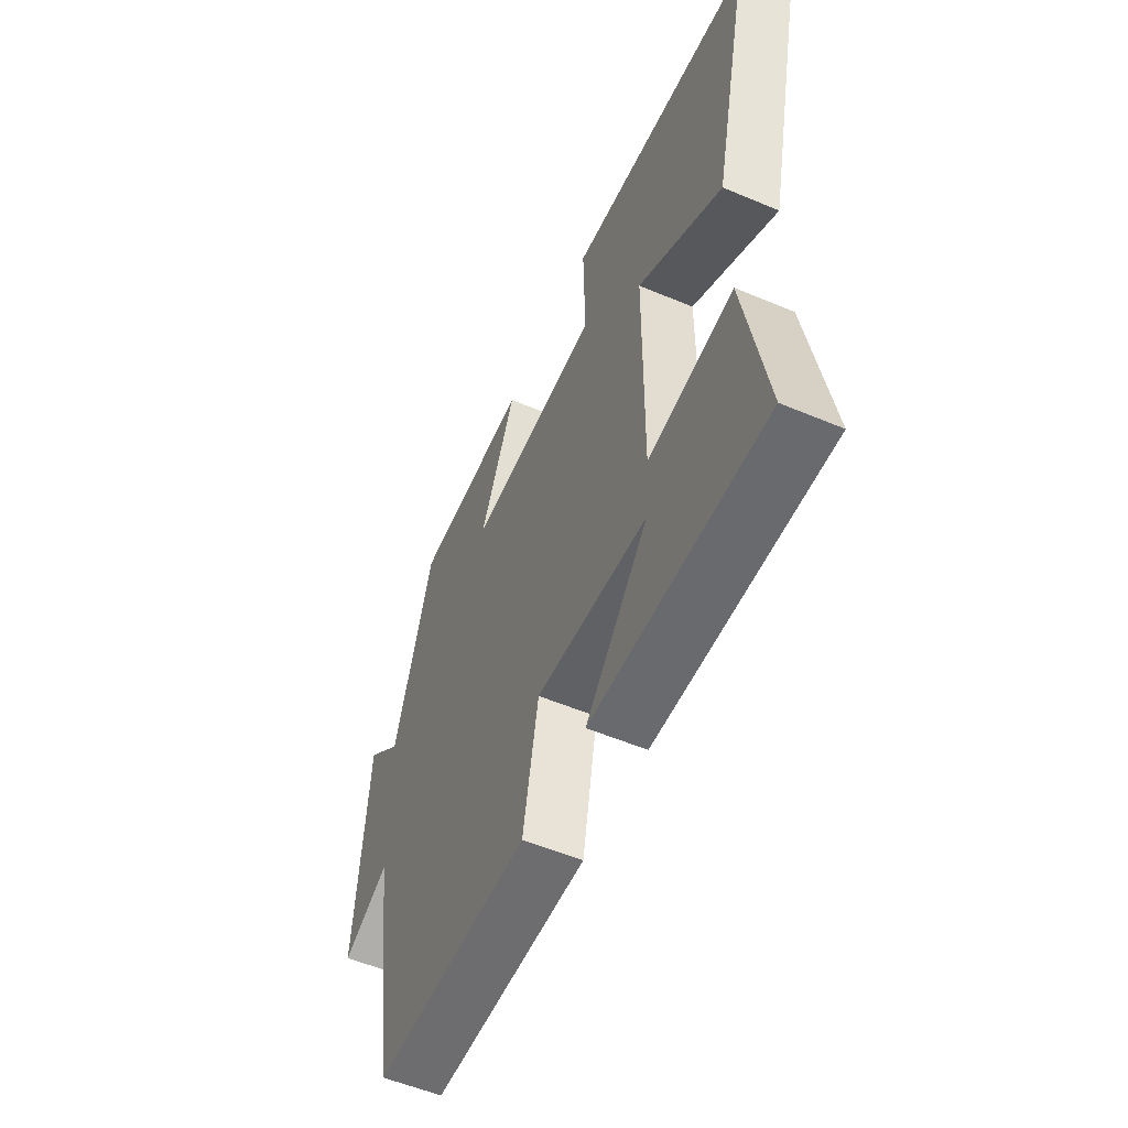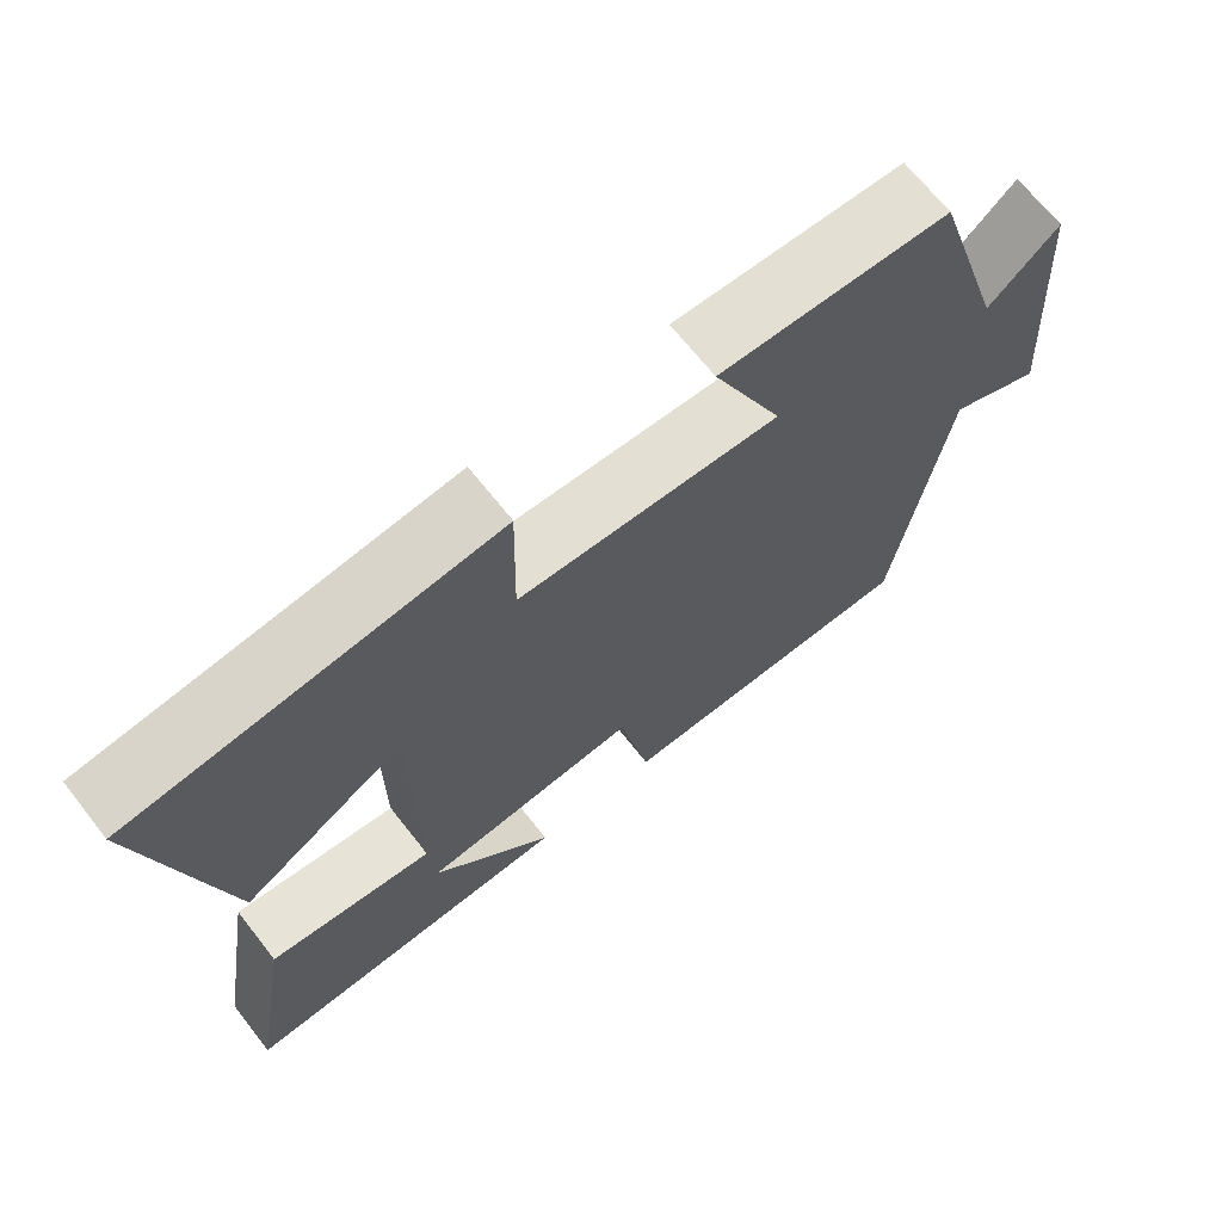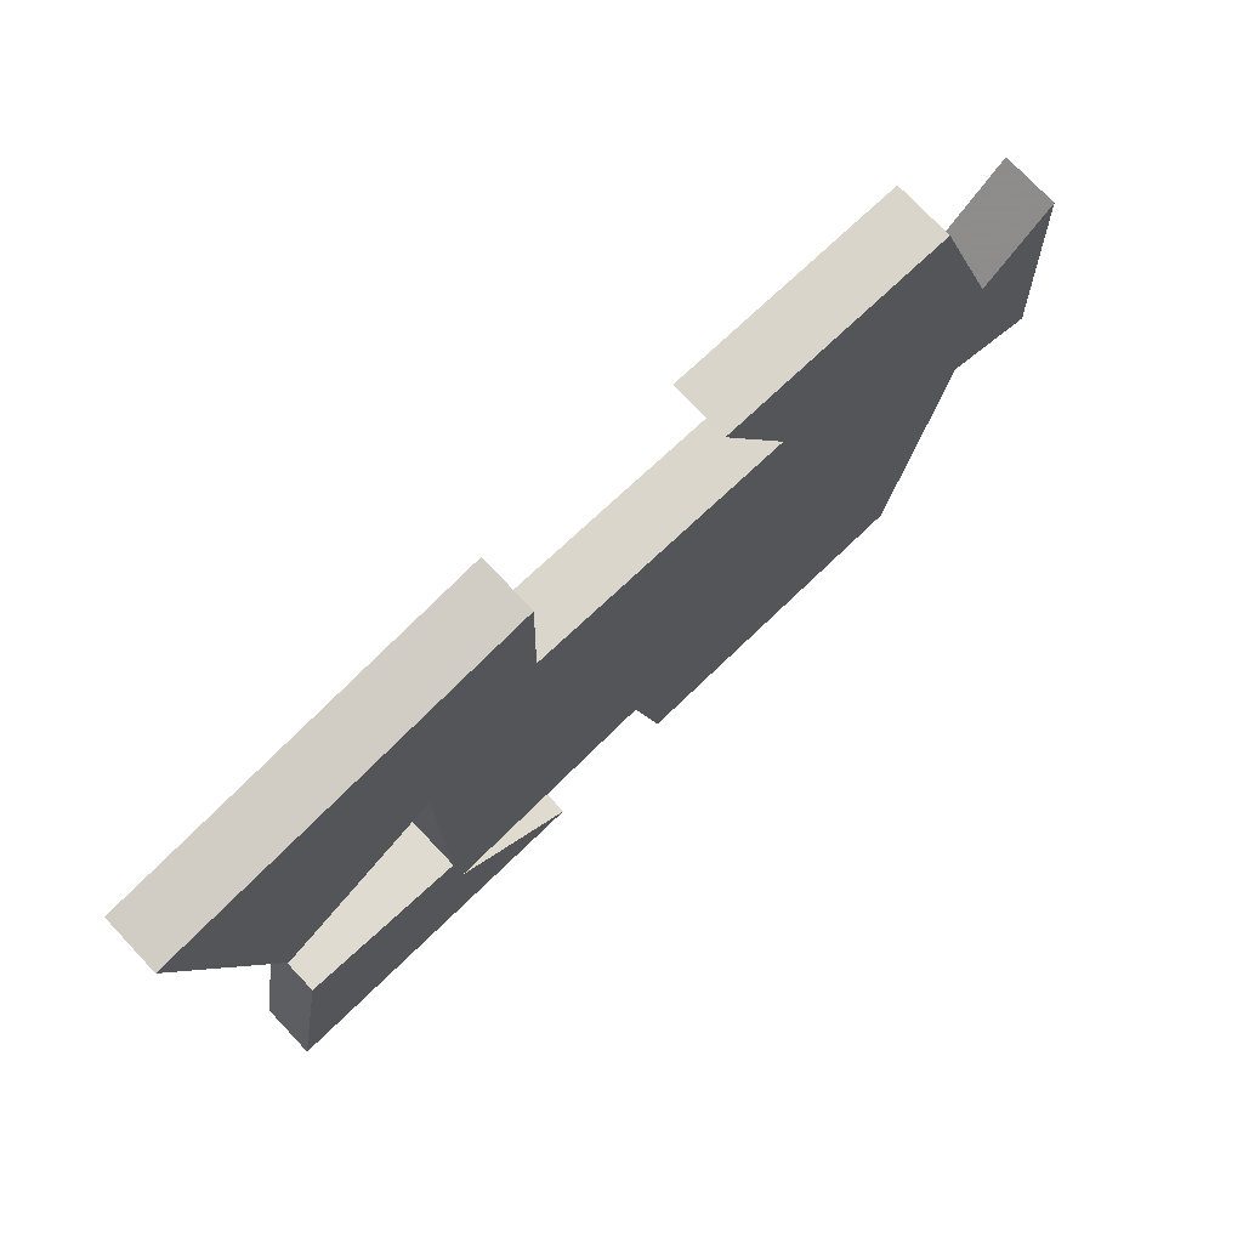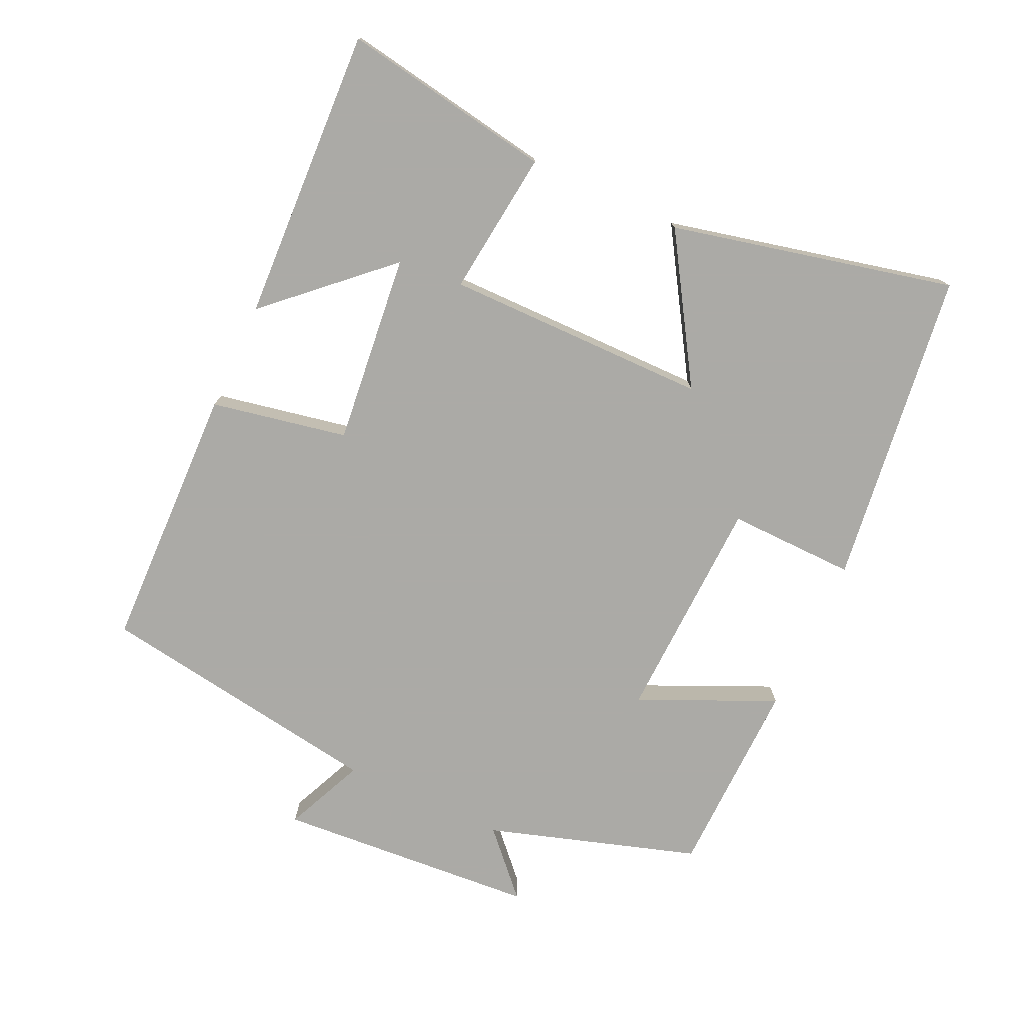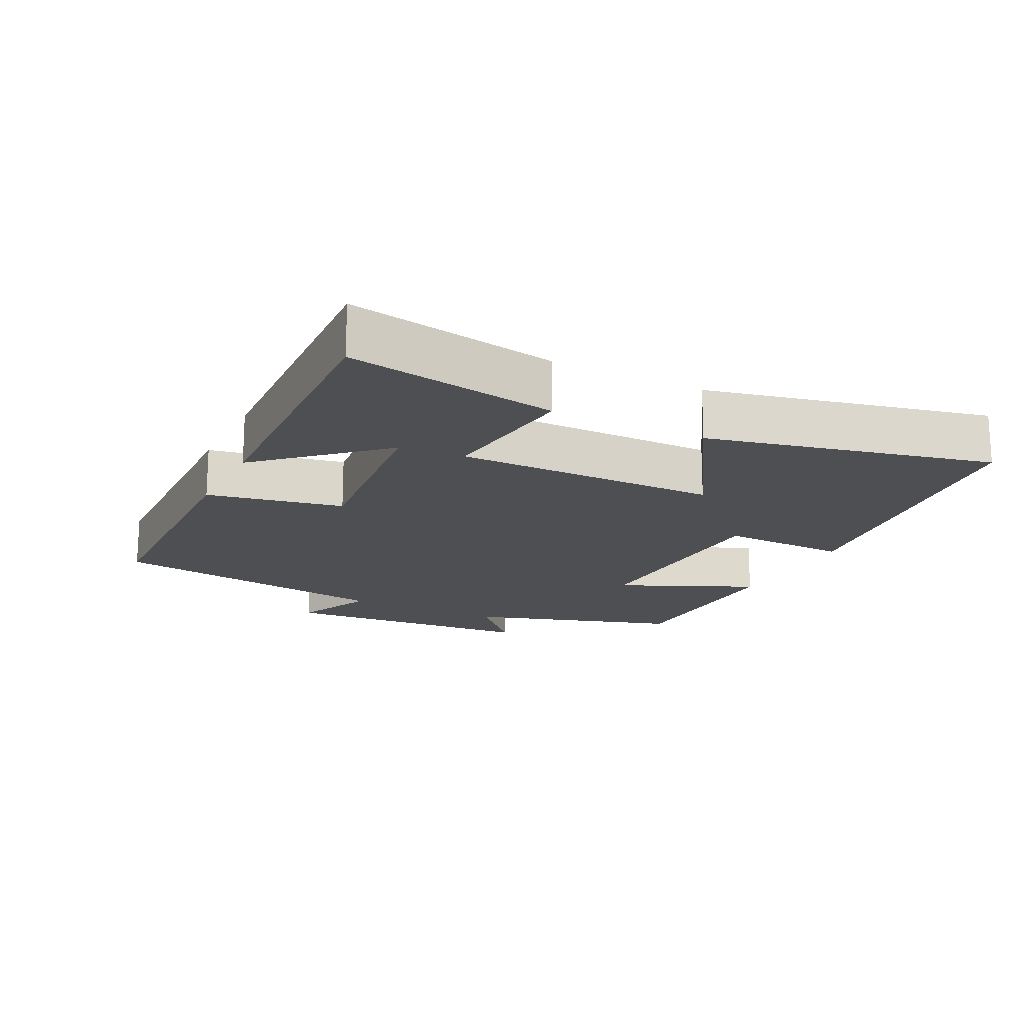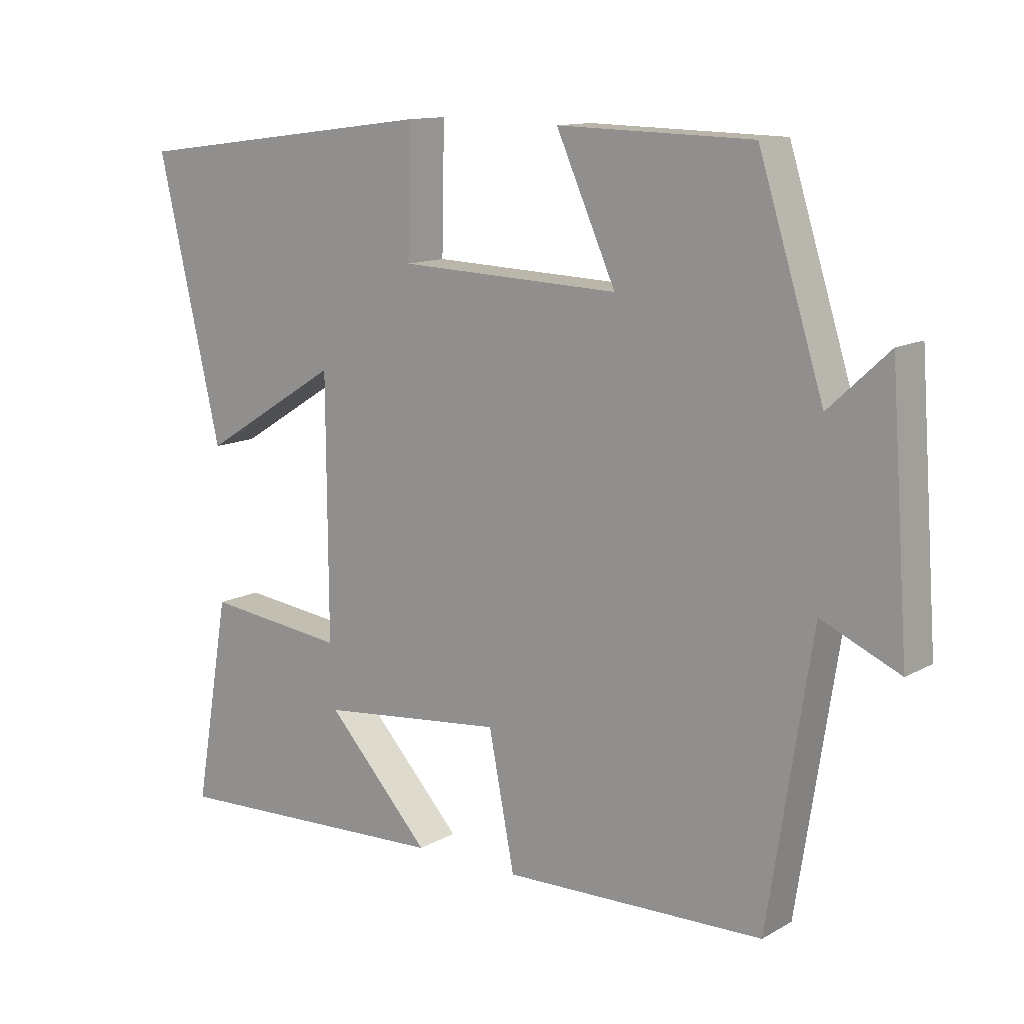
<metadata>
{"format":"obj","ext":"obj","renderer":"f3d","projection":"perspective","resolution":1024,"background":"white","views":[{"elev":-55.5,"azim":-113.9,"up":"+Z"},{"elev":68.1,"azim":-38.2,"up":"+Z"},{"elev":75.4,"azim":-43.4,"up":"+Z"},{"elev":-75.9,"azim":-114.8,"up":"+Y"},{"elev":-17.6,"azim":-116.7,"up":"+Y"},{"elev":12.5,"azim":38.1,"up":"+Z"}]}
</metadata>
<code>
v 0.434 0.07 -0.49
v 0.04 0.07 -0.5
v 0.001 0.07 -0.3
v -0.279 0.07 -0.33
v -0.122 0.07 -0.5
v -0.553 0.07 -0.519
v -0.5 0.07 -0.208
v -0.287 0.07 -0.233
v -0.289 0.07 0.155
v -0.5 0.07 0.024
v -0.596 0.07 0.44
v -0.131 0.07 0.5
v -0.135 0.07 0.312
v 0.199 0.07 0.3
v 0.109 0.07 0.5
v 0.402 0.07 0.493
v 0.5 0.07 0.183
v 0.59 0.07 0.267
v 0.618 0.07 -0.117
v 0.5 0.07 -0.065
v 0.434 0 -0.49
v 0.04 0 -0.5
v 0.001 0 -0.3
v -0.279 0 -0.33
v -0.122 0 -0.5
v -0.553 0 -0.519
v -0.5 0 -0.208
v -0.287 0 -0.233
v -0.289 0 0.155
v -0.5 0 0.024
v -0.596 0 0.44
v -0.131 0 0.5
v -0.135 0 0.312
v 0.199 0 0.3
v 0.109 0 0.5
v 0.402 0 0.493
v 0.5 0 0.183
v 0.59 0 0.267
v 0.618 0 -0.117
v 0.5 0 -0.065
f 17 18 19 20
f 14 15 16 17
f 13 14 17 20
f 10 11 12 13
f 9 10 13
f 8 9 13 20
f 6 7 8
f 4 5 6
f 4 6 8
f 3 4 8 20
f 1 2 3 20
f 40 39 38 37
f 37 36 35 34
f 40 37 34 33
f 33 32 31 30
f 33 30 29
f 40 33 29 28
f 28 27 26
f 26 25 24
f 28 26 24
f 40 28 24 23
f 40 23 22 21
f 1 21 22 2
f 2 22 23 3
f 3 23 24 4
f 4 24 25 5
f 5 25 26 6
f 6 26 27 7
f 7 27 28 8
f 8 28 29 9
f 9 29 30 10
f 10 30 31 11
f 11 31 32 12
f 12 32 33 13
f 13 33 34 14
f 14 34 35 15
f 15 35 36 16
f 16 36 37 17
f 17 37 38 18
f 18 38 39 19
f 19 39 40 20
f 20 40 21 1

</code>
